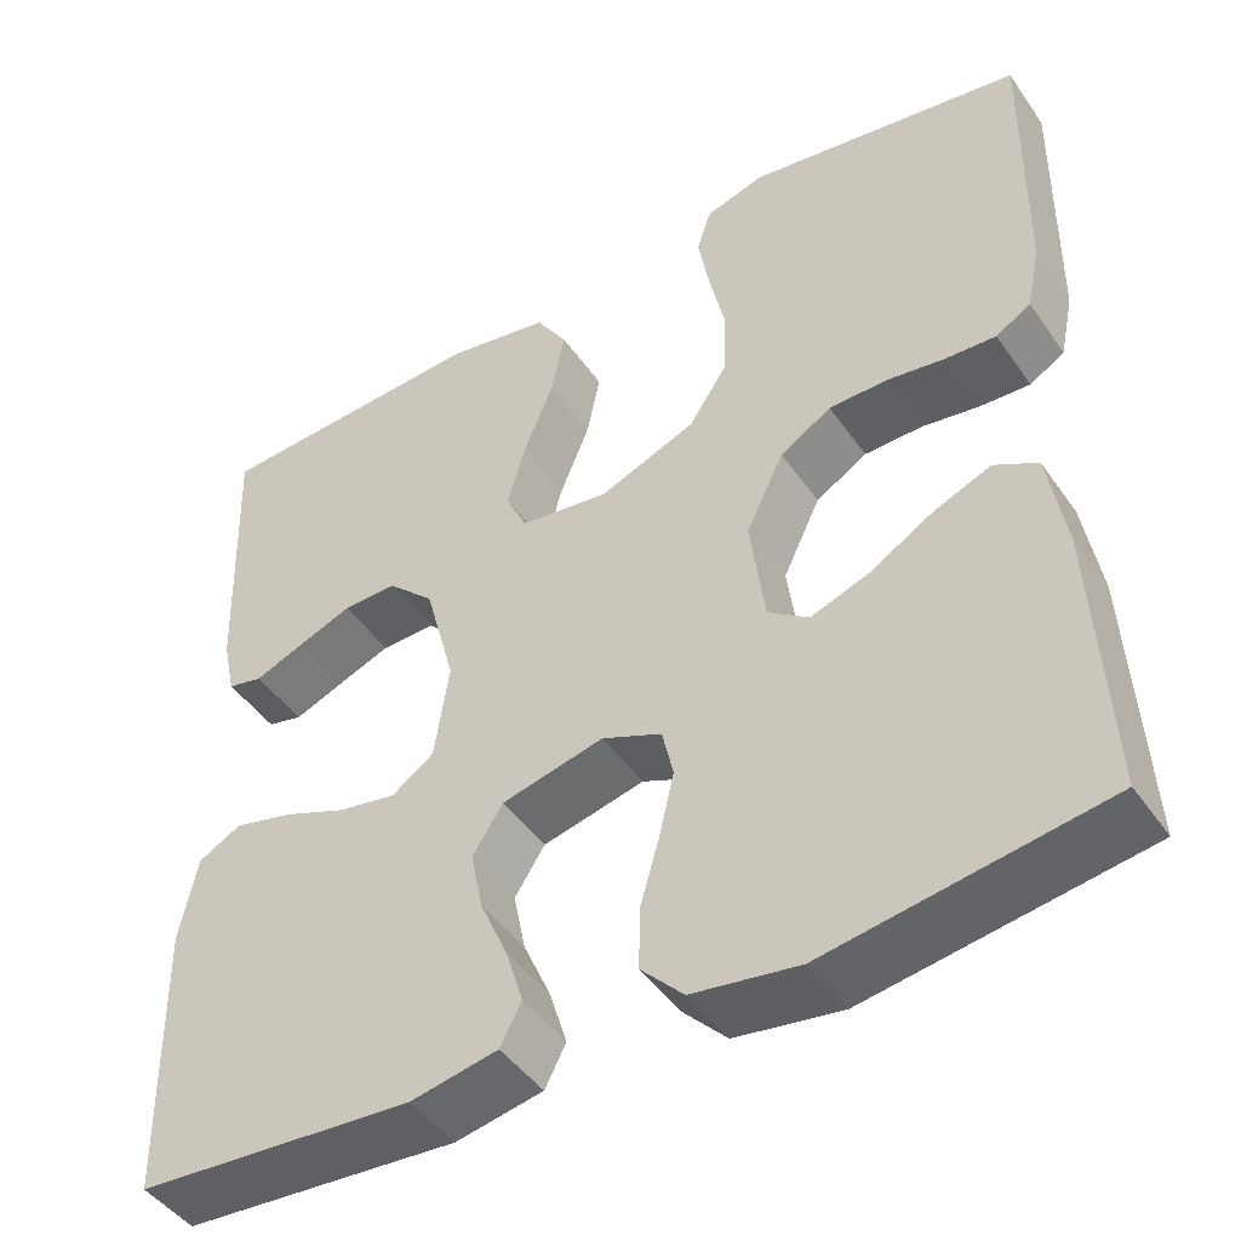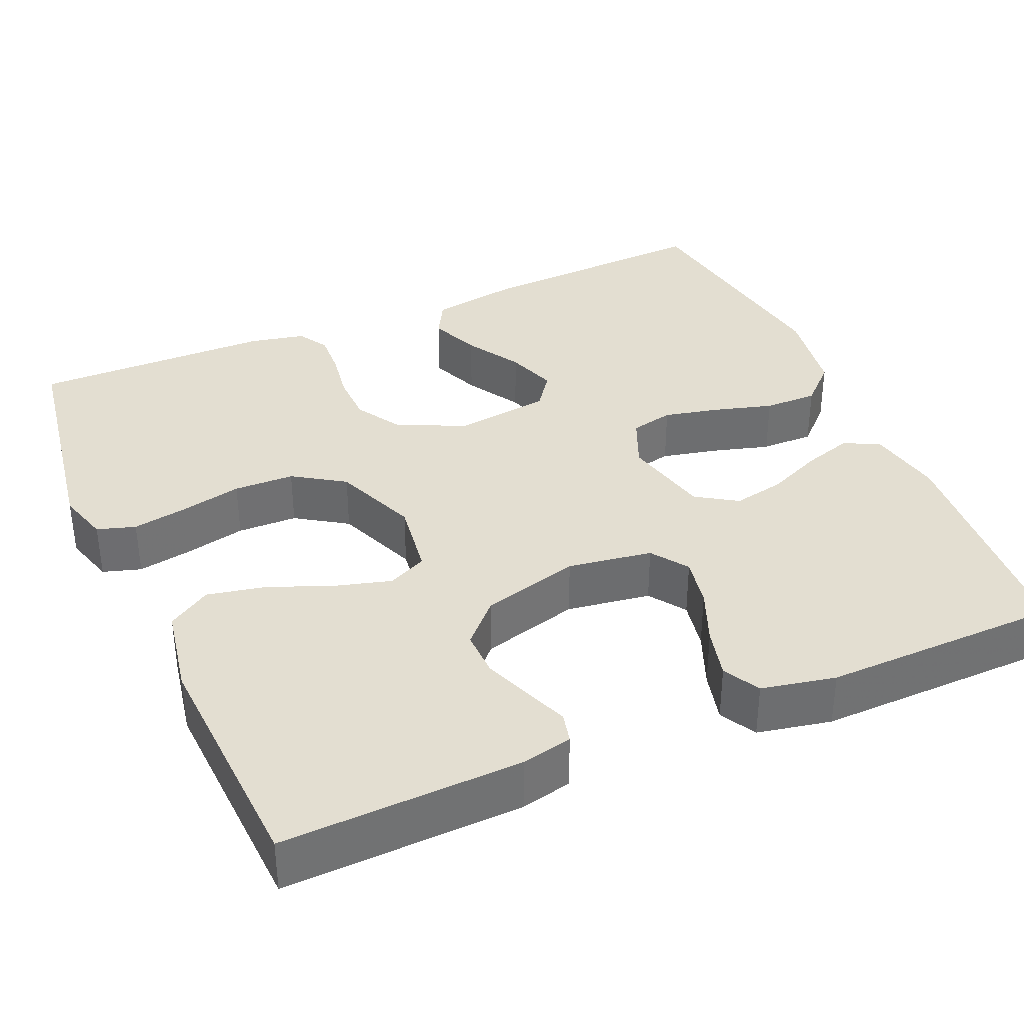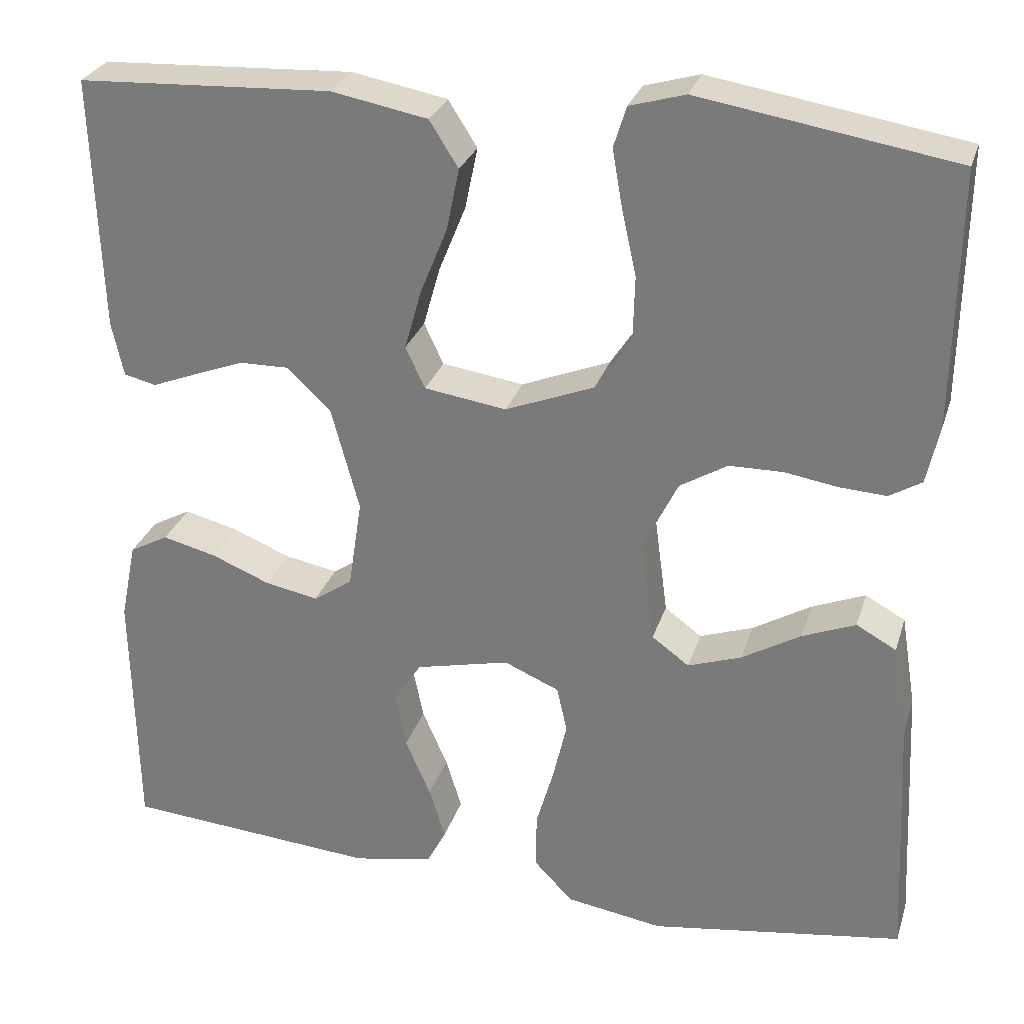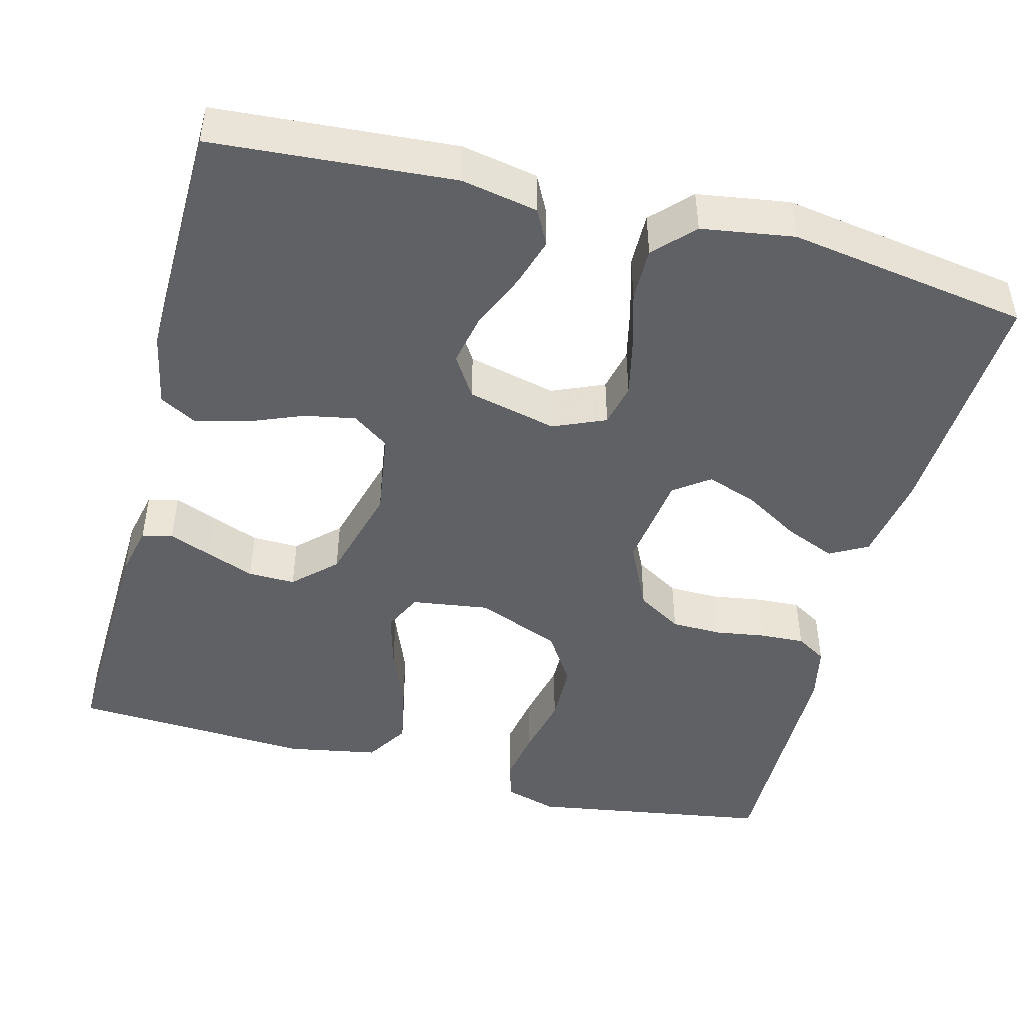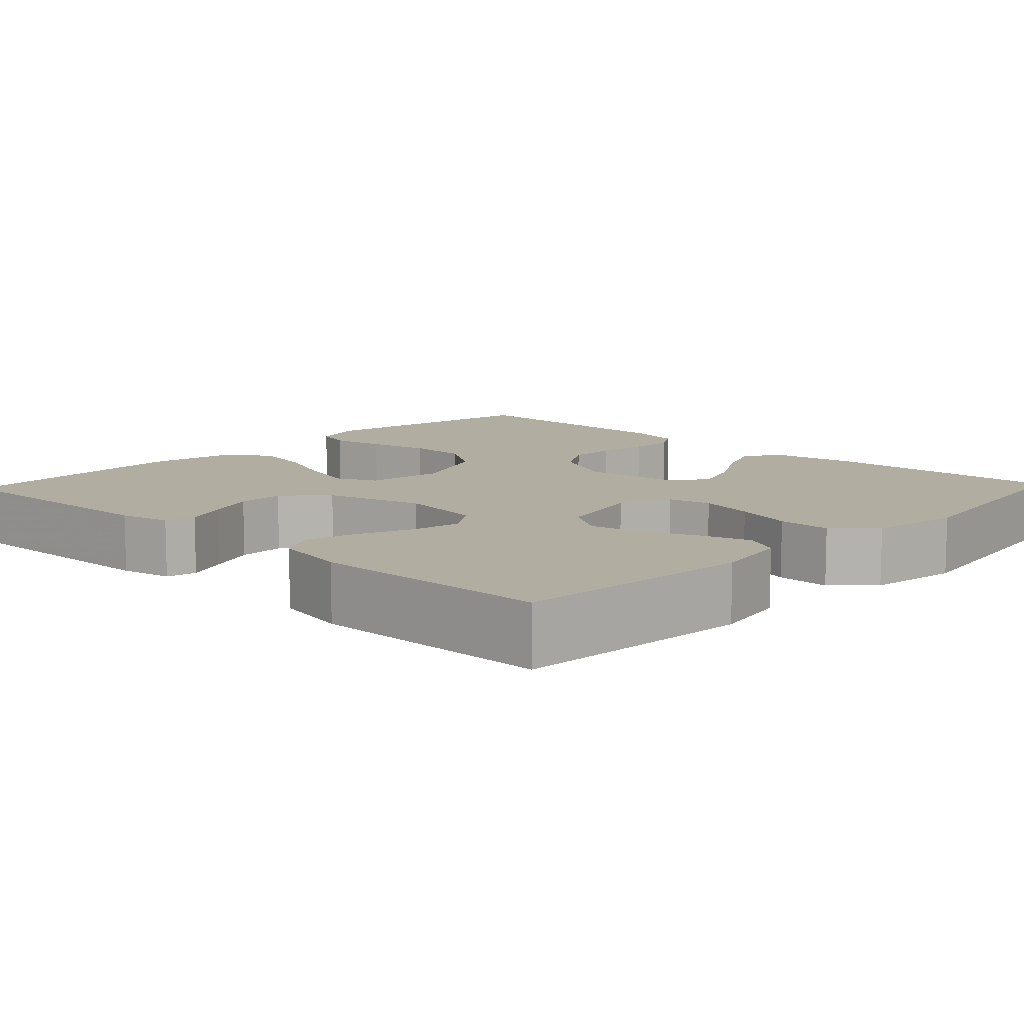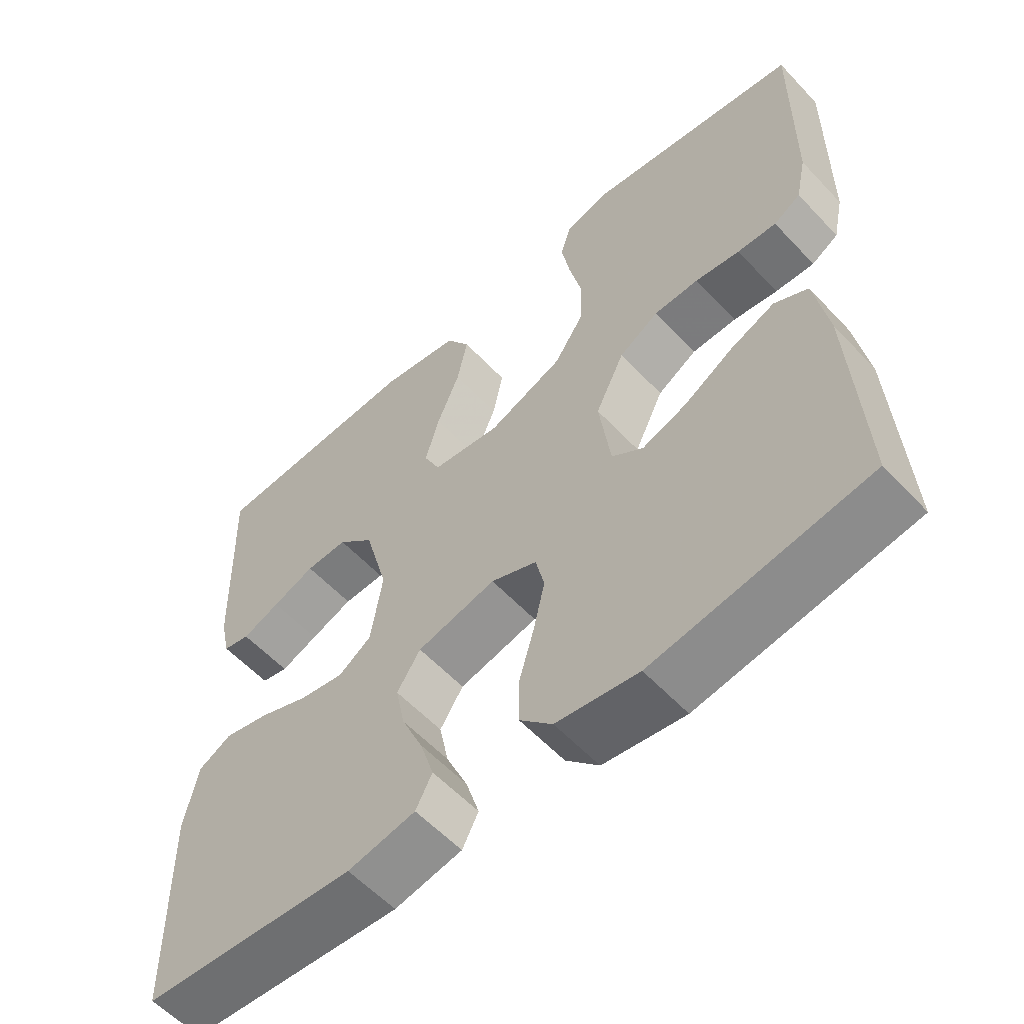
<metadata>
{"format":"obj","ext":"obj","renderer":"f3d","projection":"perspective","resolution":1024,"background":"white","views":[{"elev":-46.0,"azim":-147.1,"up":"+Z"},{"elev":36.3,"azim":66.4,"up":"+Y"},{"elev":28.4,"azim":-163.8,"up":"+Z"},{"elev":-46.6,"azim":165.3,"up":"+Y"},{"elev":10.3,"azim":133.6,"up":"+Y"},{"elev":-57.9,"azim":-137.4,"up":"+Z"}]}
</metadata>
<code>
v 0.5 0.07 -0.5
v 0.2 0.07 -0.523
v 0.105 0.07 -0.505
v 0.082 0.07 -0.461
v 0.101 0.07 -0.399
v 0.131 0.07 -0.33
v 0.144 0.07 -0.265
v 0.111 0.07 -0.214
v 0 0.07 -0.188
v -0.065 0.07 -0.216
v -0.077 0.07 -0.27
v -0.061 0.07 -0.34
v -0.04 0.07 -0.413
v -0.039 0.07 -0.48
v -0.085 0.07 -0.528
v -0.2 0.07 -0.546
v -0.5 0.07 -0.5
v -0.485 0.07 -0.2
v -0.467 0.07 -0.09
v -0.42 0.07 -0.064
v -0.357 0.07 -0.09
v -0.288 0.07 -0.131
v -0.225 0.07 -0.153
v -0.181 0.07 -0.121
v -0.165 0.07 0
v -0.206 0.07 0.085
v -0.262 0.07 0.119
v -0.325 0.07 0.12
v -0.388 0.07 0.11
v -0.443 0.07 0.107
v -0.481 0.07 0.13
v -0.496 0.07 0.2
v -0.5 0.07 0.5
v -0.2 0.07 0.549
v -0.135 0.07 0.53
v -0.12 0.07 0.482
v -0.132 0.07 0.413
v -0.149 0.07 0.336
v -0.147 0.07 0.26
v -0.105 0.07 0.196
v 0 0.07 0.154
v 0.097 0.07 0.168
v 0.12 0.07 0.217
v 0.1 0.07 0.288
v 0.068 0.07 0.367
v 0.053 0.07 0.44
v 0.087 0.07 0.494
v 0.2 0.07 0.515
v 0.5 0.07 0.5
v 0.49 0.07 0.2
v 0.476 0.07 0.136
v 0.438 0.07 0.127
v 0.385 0.07 0.148
v 0.325 0.07 0.171
v 0.266 0.07 0.172
v 0.215 0.07 0.123
v 0.182 0.07 0
v 0.198 0.07 -0.106
v 0.244 0.07 -0.138
v 0.307 0.07 -0.126
v 0.376 0.07 -0.098
v 0.44 0.07 -0.082
v 0.486 0.07 -0.107
v 0.505 0.07 -0.2
v 0.5 0 -0.5
v 0.2 0 -0.523
v 0.105 0 -0.505
v 0.082 0 -0.461
v 0.101 0 -0.399
v 0.131 0 -0.33
v 0.144 0 -0.265
v 0.111 0 -0.214
v 0 0 -0.188
v -0.065 0 -0.216
v -0.077 0 -0.27
v -0.061 0 -0.34
v -0.04 0 -0.413
v -0.039 0 -0.48
v -0.085 0 -0.528
v -0.2 0 -0.546
v -0.5 0 -0.5
v -0.485 0 -0.2
v -0.467 0 -0.09
v -0.42 0 -0.064
v -0.357 0 -0.09
v -0.288 0 -0.131
v -0.225 0 -0.153
v -0.181 0 -0.121
v -0.165 0 0
v -0.206 0 0.085
v -0.262 0 0.119
v -0.325 0 0.12
v -0.388 0 0.11
v -0.443 0 0.107
v -0.481 0 0.13
v -0.496 0 0.2
v -0.5 0 0.5
v -0.2 0 0.549
v -0.135 0 0.53
v -0.12 0 0.482
v -0.132 0 0.413
v -0.149 0 0.336
v -0.147 0 0.26
v -0.105 0 0.196
v 0 0 0.154
v 0.097 0 0.168
v 0.12 0 0.217
v 0.1 0 0.288
v 0.068 0 0.367
v 0.053 0 0.44
v 0.087 0 0.494
v 0.2 0 0.515
v 0.5 0 0.5
v 0.49 0 0.2
v 0.476 0 0.136
v 0.438 0 0.127
v 0.385 0 0.148
v 0.325 0 0.171
v 0.266 0 0.172
v 0.215 0 0.123
v 0.182 0 0
v 0.198 0 -0.106
v 0.244 0 -0.138
v 0.307 0 -0.126
v 0.376 0 -0.098
v 0.44 0 -0.082
v 0.486 0 -0.107
v 0.505 0 -0.2
f 4 5 6
f 3 4 6
f 2 3 6
f 1 2 6
f 64 1 6
f 63 64 6
f 62 63 6
f 61 62 6
f 60 61 6
f 59 60 6 7
f 58 59 7 8
f 57 58 8 9
f 56 57 9 10
f 51 52 53
f 50 51 53
f 49 50 53
f 48 49 53
f 47 48 53
f 46 47 53
f 45 46 53
f 44 45 53
f 44 53 54
f 43 44 54 55
f 36 37 38
f 35 36 38
f 34 35 38
f 33 34 38
f 32 33 38
f 31 32 38
f 30 31 38
f 29 30 38
f 28 29 38
f 27 28 38 39
f 26 27 39 40
f 20 21 22
f 19 20 22
f 18 19 22
f 17 18 22
f 16 17 22
f 15 16 22
f 14 15 22
f 13 14 22
f 12 13 22
f 11 12 22 23
f 10 11 23 24
f 42 43 55 56
f 10 24 25
f 56 10 25
f 42 56 25
f 41 42 25
f 25 26 40 41
f 70 69 68
f 70 68 67
f 70 67 66
f 70 66 65
f 70 65 128
f 70 128 127
f 70 127 126
f 70 126 125
f 70 125 124
f 71 70 124 123
f 72 71 123 122
f 73 72 122 121
f 74 73 121 120
f 117 116 115
f 117 115 114
f 117 114 113
f 117 113 112
f 117 112 111
f 117 111 110
f 117 110 109
f 117 109 108
f 118 117 108
f 119 118 108 107
f 102 101 100
f 102 100 99
f 102 99 98
f 102 98 97
f 102 97 96
f 102 96 95
f 102 95 94
f 102 94 93
f 102 93 92
f 103 102 92 91
f 104 103 91 90
f 86 85 84
f 86 84 83
f 86 83 82
f 86 82 81
f 86 81 80
f 86 80 79
f 86 79 78
f 86 78 77
f 86 77 76
f 87 86 76 75
f 88 87 75 74
f 120 119 107 106
f 89 88 74
f 89 74 120
f 89 120 106
f 89 106 105
f 105 104 90 89
f 1 65 66 2
f 2 66 67 3
f 3 67 68 4
f 4 68 69 5
f 5 69 70 6
f 6 70 71 7
f 7 71 72 8
f 8 72 73 9
f 9 73 74 10
f 10 74 75 11
f 11 75 76 12
f 12 76 77 13
f 13 77 78 14
f 14 78 79 15
f 15 79 80 16
f 16 80 81 17
f 17 81 82 18
f 18 82 83 19
f 19 83 84 20
f 20 84 85 21
f 21 85 86 22
f 22 86 87 23
f 23 87 88 24
f 24 88 89 25
f 25 89 90 26
f 26 90 91 27
f 27 91 92 28
f 28 92 93 29
f 29 93 94 30
f 30 94 95 31
f 31 95 96 32
f 32 96 97 33
f 33 97 98 34
f 34 98 99 35
f 35 99 100 36
f 36 100 101 37
f 37 101 102 38
f 38 102 103 39
f 39 103 104 40
f 40 104 105 41
f 41 105 106 42
f 42 106 107 43
f 43 107 108 44
f 44 108 109 45
f 45 109 110 46
f 46 110 111 47
f 47 111 112 48
f 48 112 113 49
f 49 113 114 50
f 50 114 115 51
f 51 115 116 52
f 52 116 117 53
f 53 117 118 54
f 54 118 119 55
f 55 119 120 56
f 56 120 121 57
f 57 121 122 58
f 58 122 123 59
f 59 123 124 60
f 60 124 125 61
f 61 125 126 62
f 62 126 127 63
f 63 127 128 64
f 64 128 65 1

</code>
